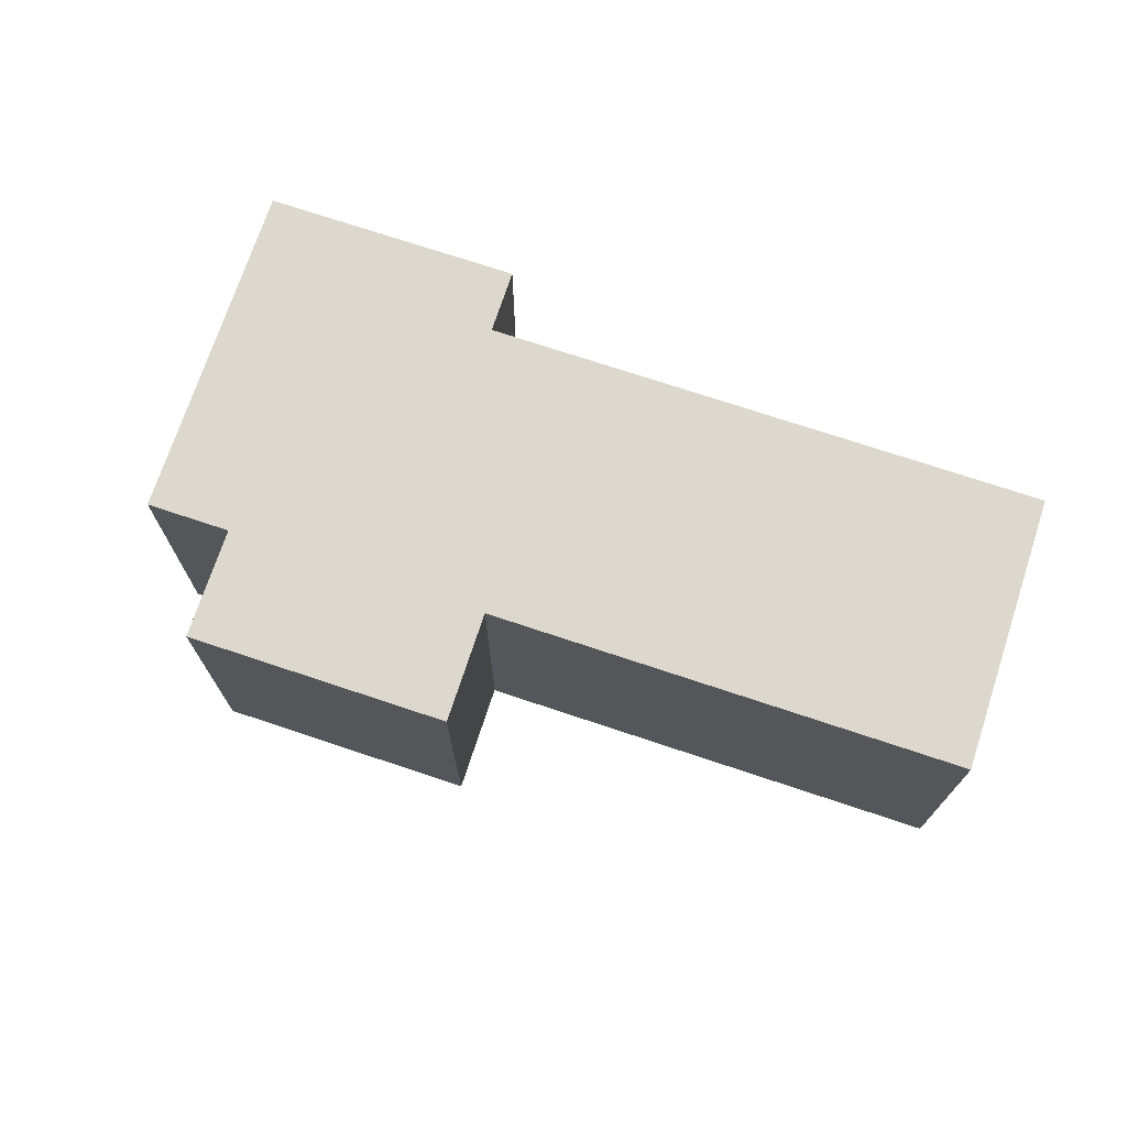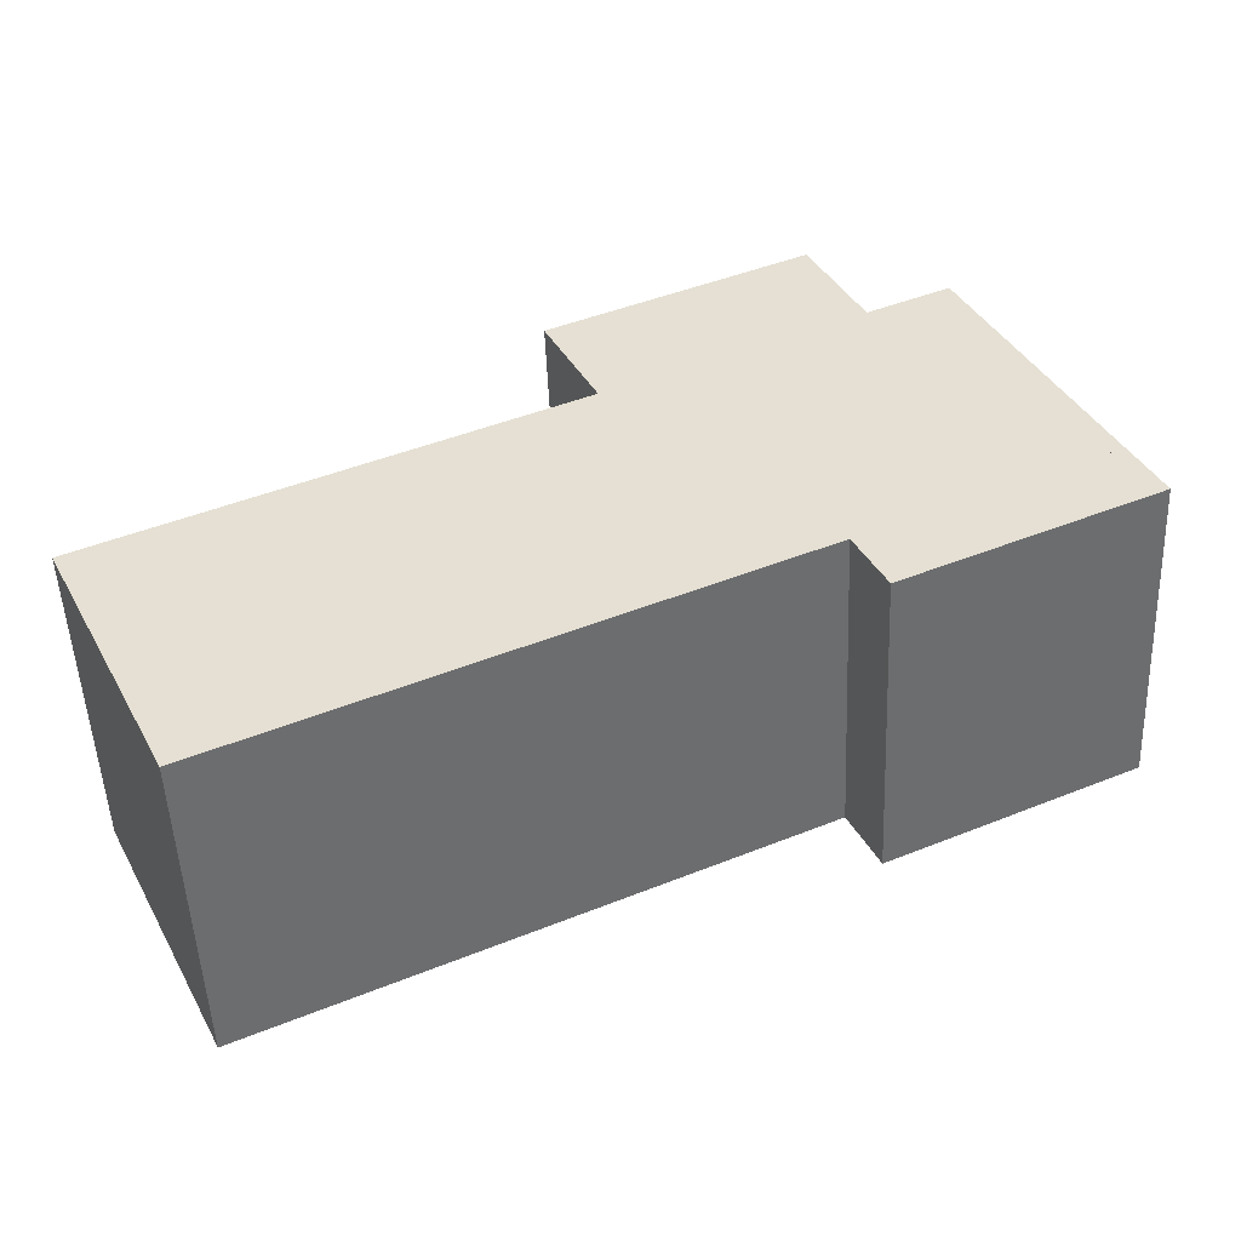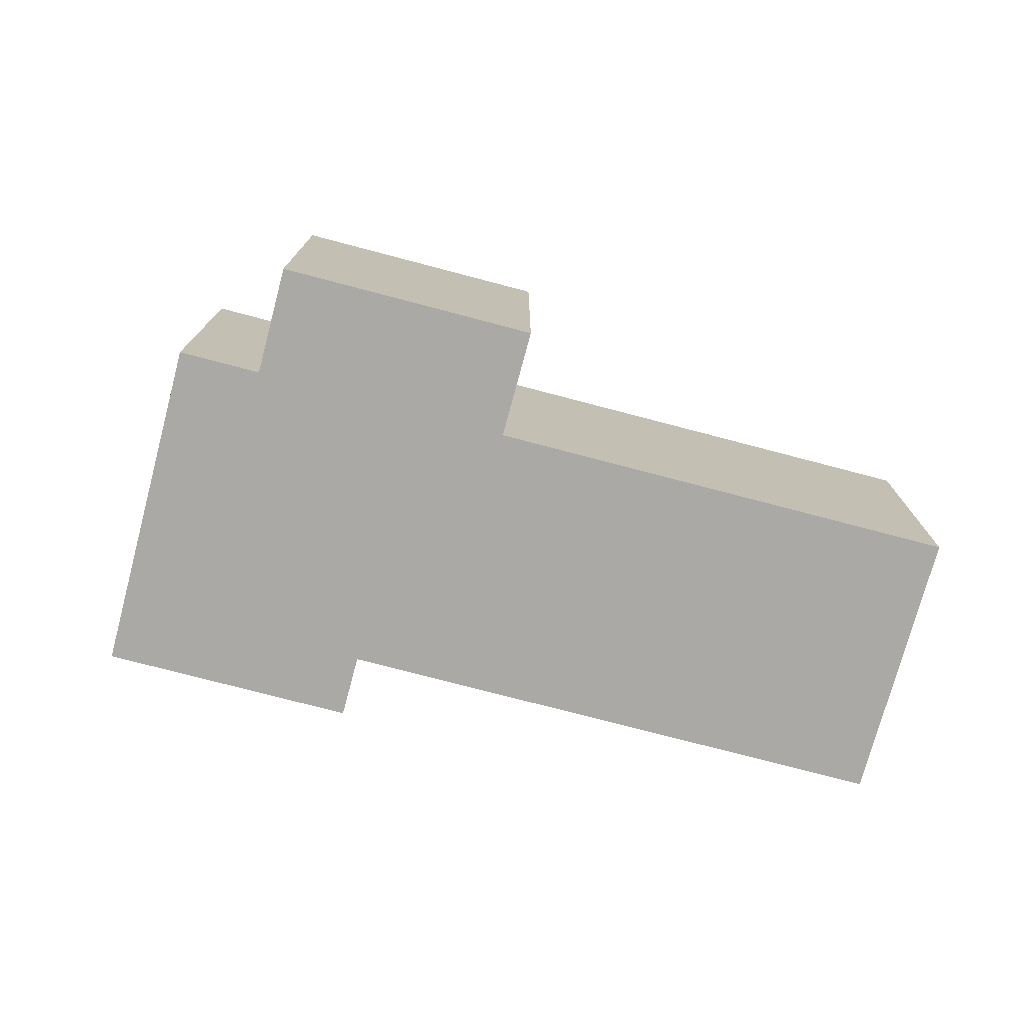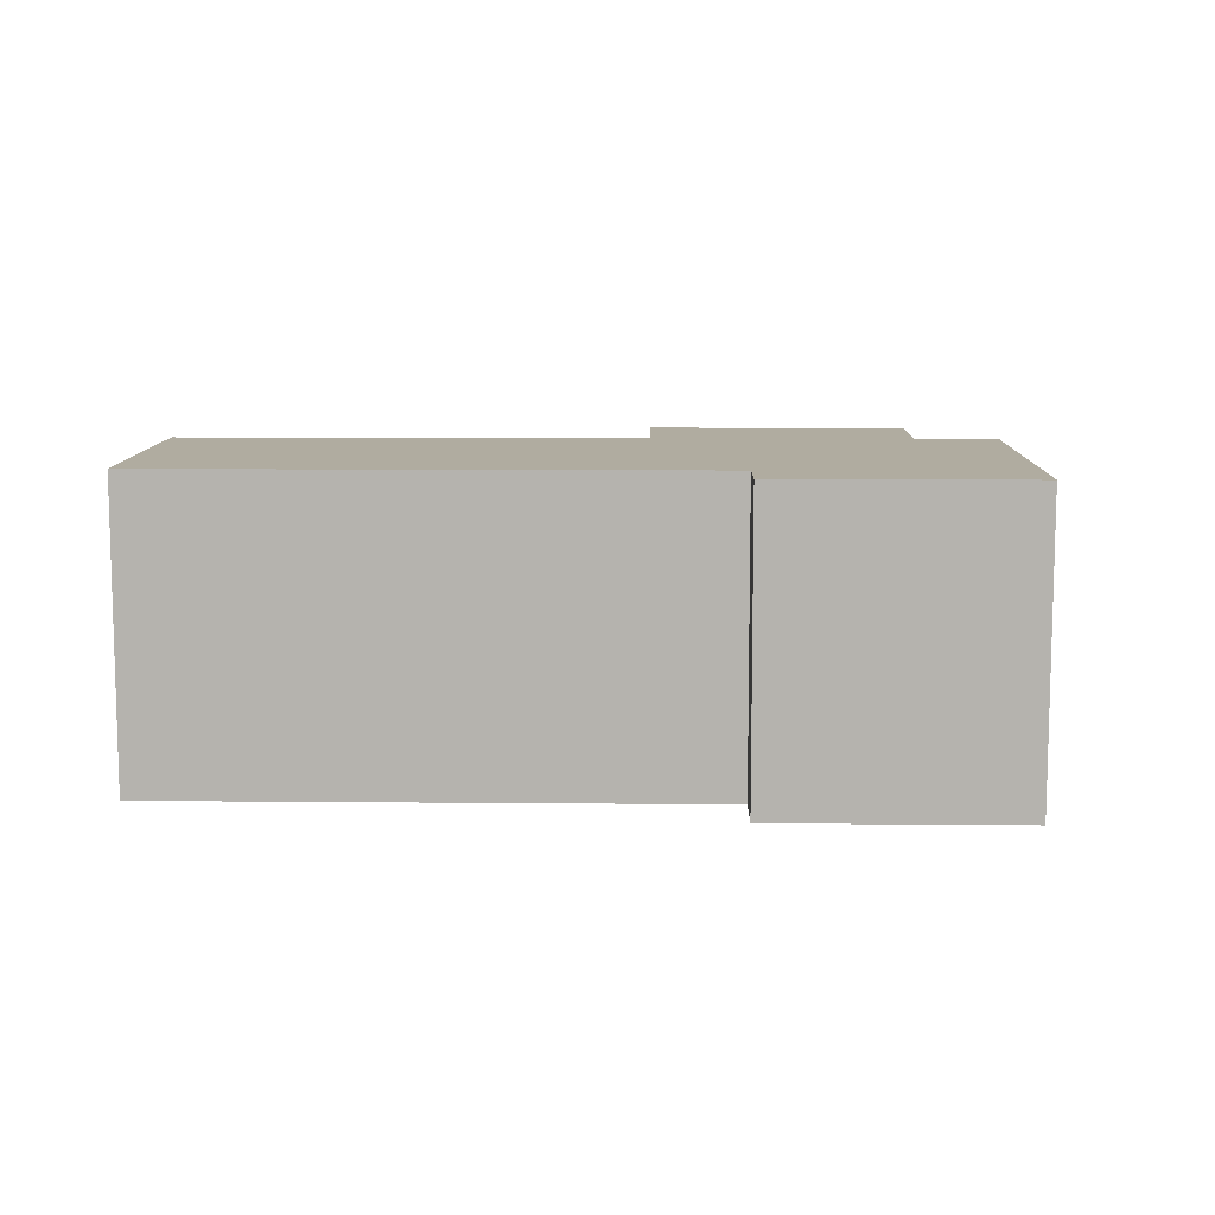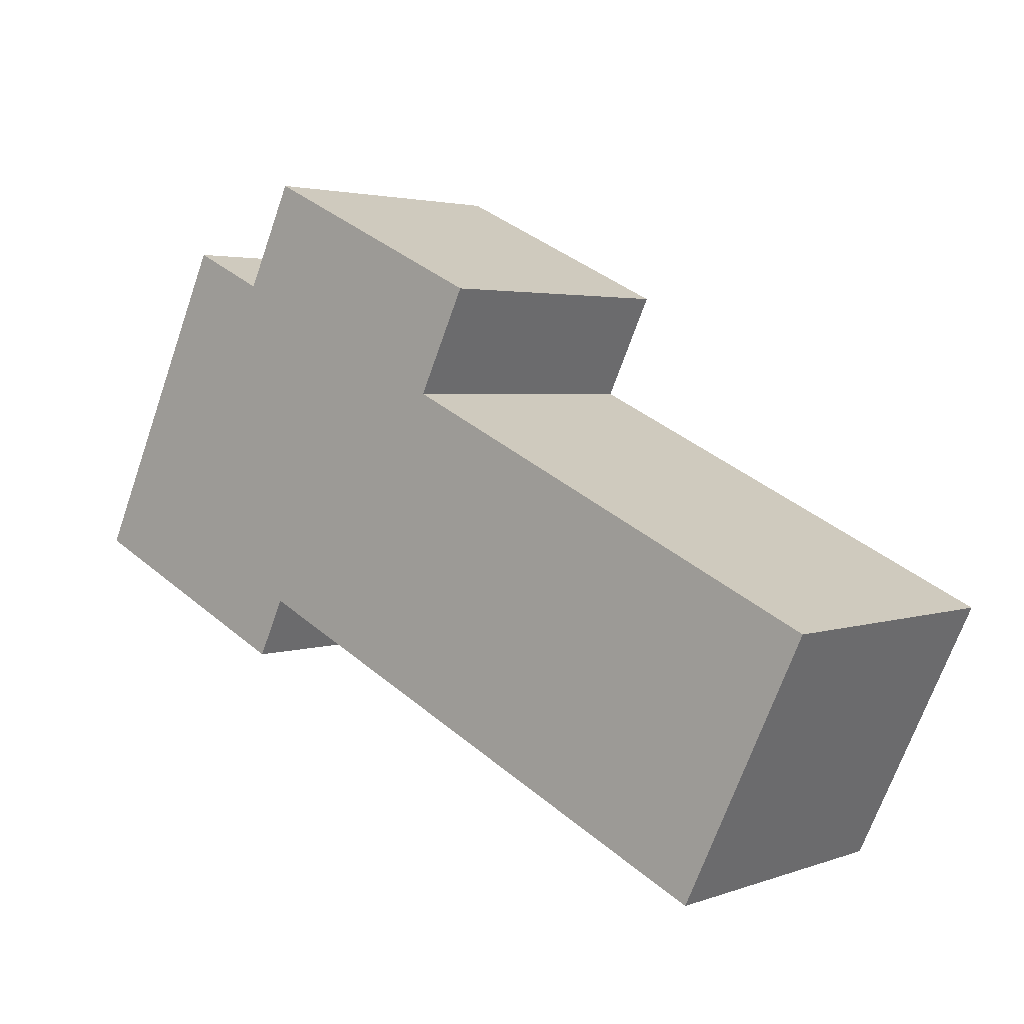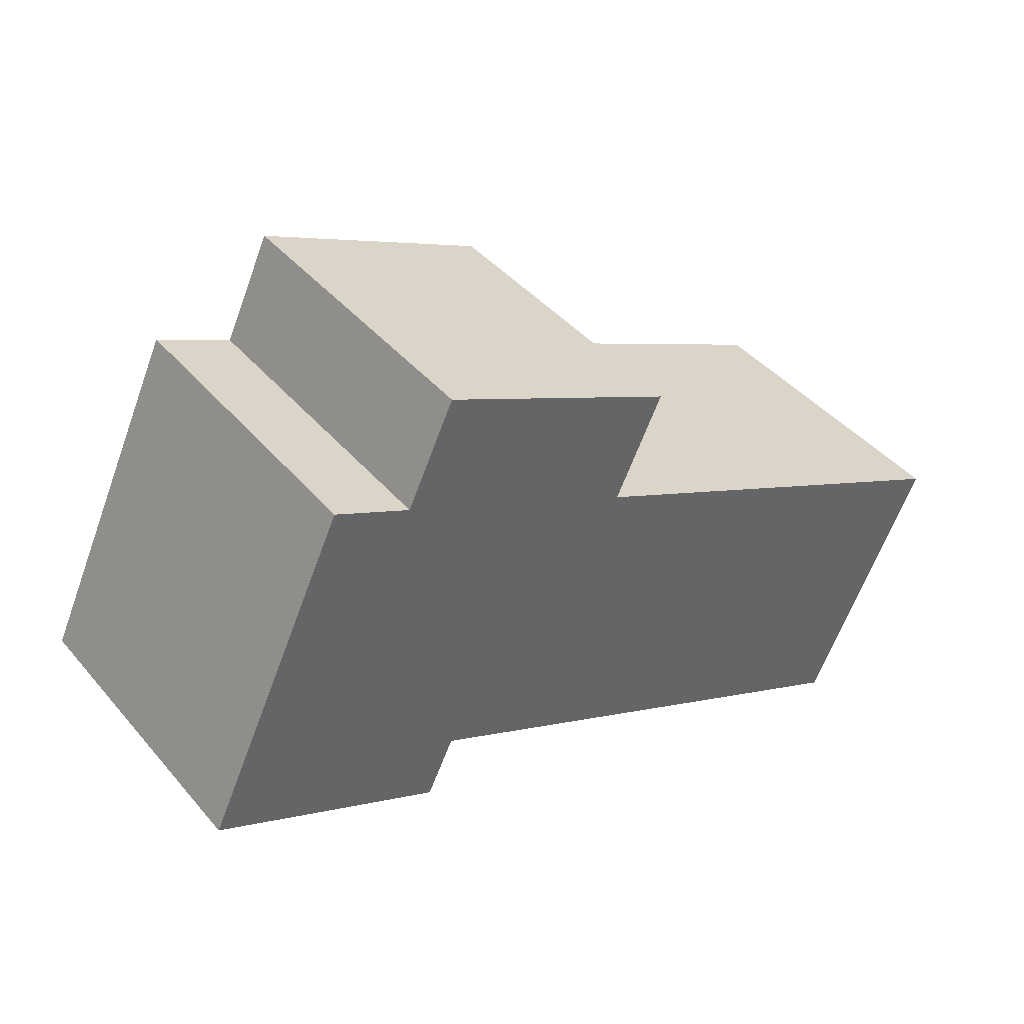
<metadata>
{"format":"obj","ext":"obj","renderer":"f3d","projection":"perspective","resolution":1024,"background":"white","views":[{"elev":72.6,"azim":43.7,"up":"+Y"},{"elev":-50.7,"azim":-177.6,"up":"+Z"},{"elev":-75.5,"azim":10.5,"up":"+Y"},{"elev":9.9,"azim":-153.4,"up":"+Y"},{"elev":3.1,"azim":39.7,"up":"+Z"},{"elev":42.2,"azim":-36.7,"up":"+Z"}]}
</metadata>
<code>
v  9.788 12.74 -4.615
v  4.359 12.74 0.9332
v  10.95 12.74 -2.176
v  3.204 12.74 -1.511
v  0.5781 12.74 1.222
v  1.156 12.74 2.444
v  2.18 12.74 0.4664
v  0.000272 12.74 -0.0004033
v  2.757 12.74 1.688
v  32.6 12.74 -12.38
v  19.38 12.74 6.864
v  37.68 12.74 -1.759
v  14.3 12.74 -3.756
v  16.03 12.74 8.446
v  9.391 12.74 11.57
v  6.187 12.74 13.08
v  18.06 12.74 12.7
v  21.42 12.74 11.11
v  11.4 12.74 15.83
v  16.03 -5.172e-16 8.446
v  11.4 -9.695e-16 15.83
v  9.39 -7.087e-16 11.57
v  18.06 -7.774e-16 12.7
v  9.788 2.826e-16 -4.615
v  4.359 -5.716e-17 0.9336
v  3.203 9.248e-17 -1.51
v  10.95 1.332e-16 -2.176
v  1.156 -1.496e-16 2.444
v  0 0 0
v  32.6 7.582e-16 -12.38
v  19.38 -4.204e-16 6.865
v  14.3 2.3e-16 -3.755
v  37.68 1.077e-16 -1.759
v  6.187 -8.012e-16 13.08
v  21.42 -6.805e-16 11.11
g defaultobject
f 1 2 3
f 2 1 4
f 5 6 7
f 7 8 5
f 8 7 4
f 4 9 2
f 9 4 7
f 7 6 9
f 10 11 12
f 11 10 13
f 13 14 11
f 14 13 3
f 3 15 14
f 15 3 2
f 2 16 15
f 16 2 6
f 17 11 14
f 11 17 18
f 14 19 17
f 19 14 15
f 20 21 22
f 21 20 23
f 24 25 26
f 25 24 27
f 26 28 29
f 28 26 25
f 30 31 32
f 31 30 33
f 32 20 27
f 20 32 31
f 27 22 25
f 22 27 20
f 25 34 28
f 34 25 22
f 31 23 20
f 23 31 35
f 4 24 26
f 24 4 1
f 24 3 27
f 3 24 1
f 6 29 28
f 29 6 5
f 29 5 8
f 8 26 29
f 26 8 4
f 13 30 32
f 30 13 10
f 30 12 33
f 12 30 10
f 33 11 31
f 11 33 12
f 3 32 27
f 32 3 13
f 16 28 34
f 28 16 6
f 22 16 34
f 16 22 15
f 31 18 35
f 18 31 11
f 35 17 23
f 17 35 18
f 19 22 21
f 22 19 15
f 23 19 21
f 19 23 17

</code>
